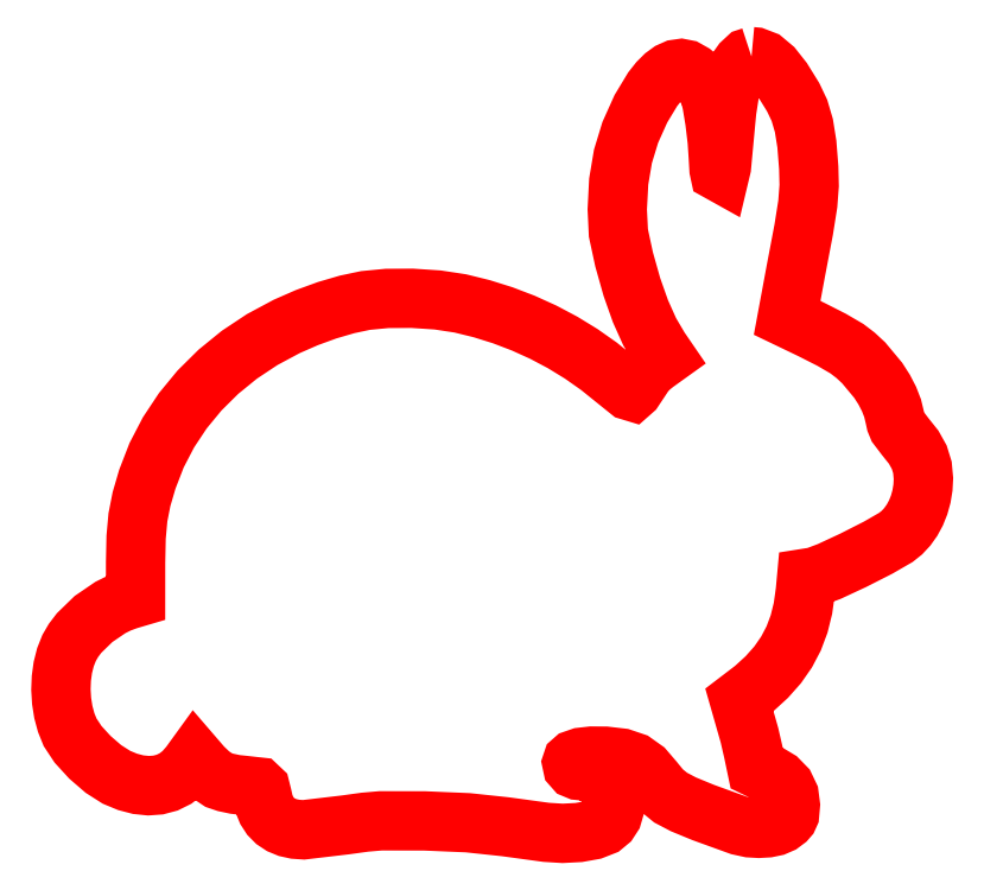
<metadata>
{"format":"dxf","ext":"dxf","renderer":"ezdxf+matplotlib","layout":"modelspace","background":"white","min_lineweight":24,"dpi":150}
</metadata>
<code>
0
SECTION
2
ENTITIES
0
LWPOLYLINE
8
Layer_1
90
230
70
0
10
129.1
20
50.51
30
0
10
129
20
50.48
30
0
10
128.9
20
50.4
30
0
10
128.8
20
50.26
30
0
10
128.7
20
50.11
30
0
10
128.7
20
49.88
30
0
10
128.6
20
49.57
30
0
10
128.6
20
48.83
30
0
10
128.6
20
48.6
30
0
10
128.5
20
48.5
30
0
10
128.5
20
48.51
30
0
10
128.5
20
48.55
30
0
10
128.5
20
48.75
30
0
10
128.5
20
49.05
30
0
10
128.4
20
49.4
30
0
10
128.4
20
49.71
30
0
10
128.3
20
49.9
30
0
10
128.3
20
50.01
30
0
10
128.2
20
50.13
30
0
10
128.1
20
50.22
30
0
10
127.9
20
50.29
30
0
10
127.9
20
50.3
30
0
10
127.8
20
50.29
30
0
10
127.7
20
50.25
30
0
10
127.6
20
50.17
30
0
10
127.5
20
50.07
30
0
10
127.4
20
49.94
30
0
10
127.2
20
49.61
30
0
10
127
20
49.19
30
0
10
126.8
20
48.78
30
0
10
126.8
20
48.34
30
0
10
126.8
20
47.86
30
0
10
126.8
20
47.45
30
0
10
126.9
20
46.99
30
0
10
127
20
46.52
30
0
10
127.2
20
46.1
30
0
10
127.3
20
45.74
30
0
10
127.5
20
45.45
30
0
10
127.6
20
45.31
30
0
10
127.4
20
45.2
30
0
10
127.3
20
45.12
30
0
10
127.2
20
45.03
30
0
10
127
20
44.73
30
0
10
127
20
44.71
30
0
10
127
20
44.72
30
0
10
126.7
20
44.91
30
0
10
126.4
20
45.14
30
0
10
126.1
20
45.36
30
0
10
125.8
20
45.56
30
0
10
125.5
20
45.73
30
0
10
125.1
20
45.89
30
0
10
124.8
20
46.03
30
0
10
124.4
20
46.14
30
0
10
124
20
46.23
30
0
10
123.6
20
46.29
30
0
10
123.2
20
46.32
30
0
10
122.8
20
46.32
30
0
10
122.4
20
46.28
30
0
10
122.1
20
46.21
30
0
10
121.7
20
46.11
30
0
10
121.4
20
45.98
30
0
10
121
20
45.83
30
0
10
120.6
20
45.6
30
0
10
120.2
20
45.34
30
0
10
119.8
20
45.05
30
0
10
119.5
20
44.72
30
0
10
119.2
20
44.37
30
0
10
119
20
44
30
0
10
118.8
20
43.6
30
0
10
118.6
20
43.18
30
0
10
118.5
20
42.84
30
0
10
118.4
20
42.52
30
0
10
118.4
20
42.18
30
0
10
118.4
20
41.75
30
0
10
118.4
20
41.13
30
0
10
118.3
20
41.09
30
0
10
118.1
20
41.04
30
0
10
118
20
40.96
30
0
10
117.7
20
40.76
30
0
10
117.4
20
40.52
30
0
10
117.3
20
40.39
30
0
10
117.3
20
40.26
30
0
10
117.2
20
40.1
30
0
10
117.1
20
39.92
30
0
10
117.1
20
39.73
30
0
10
117.1
20
39.54
30
0
10
117.1
20
39.34
30
0
10
117.2
20
39.15
30
0
10
117.2
20
38.97
30
0
10
117.3
20
38.8
30
0
10
117.4
20
38.59
30
0
10
117.6
20
38.37
30
0
10
117.8
20
38.16
30
0
10
118.1
20
38.02
30
0
10
118.3
20
37.94
30
0
10
118.4
20
37.89
30
0
10
118.6
20
37.87
30
0
10
118.8
20
37.88
30
0
10
119
20
37.93
30
0
10
119.1
20
38
30
0
10
119.2
20
38.1
30
0
10
119.3
20
38.23
30
0
10
119.4
20
38.35
30
0
10
119.6
20
38.2
30
0
10
119.7
20
38.06
30
0
10
119.8
20
37.97
30
0
10
120
20
37.93
30
0
10
120.1
20
37.9
30
0
10
120.5
20
37.85
30
0
10
120.6
20
37.81
30
0
10
120.6
20
37.7
30
0
10
120.6
20
37.56
30
0
10
120.7
20
37.45
30
0
10
120.7
20
37.34
30
0
10
120.8
20
37.26
30
0
10
120.9
20
37.19
30
0
10
121
20
37.15
30
0
10
121.2
20
37.12
30
0
10
121.3
20
37.11
30
0
10
122
20
37.19
30
0
10
122.4
20
37.24
30
0
10
122.7
20
37.26
30
0
10
123.4
20
37.26
30
0
10
124.2
20
37.23
30
0
10
124.8
20
37.16
30
0
10
125.5
20
37.06
30
0
10
125.8
20
37.05
30
0
10
126.1
20
37.06
30
0
10
126.3
20
37.11
30
0
10
126.5
20
37.18
30
0
10
126.6
20
37.25
30
0
10
126.7
20
37.35
30
0
10
126.7
20
37.46
30
0
10
126.7
20
37.58
30
0
10
126.7
20
37.7
30
0
10
126.6
20
37.82
30
0
10
126.5
20
37.93
30
0
10
126.4
20
38.03
30
0
10
126.3
20
38.11
30
0
10
126.2
20
38.13
30
0
10
126.1
20
38.14
30
0
10
126
20
38.16
30
0
10
126
20
38.21
30
0
10
126
20
38.27
30
0
10
126
20
38.3
30
0
10
126
20
38.32
30
0
10
126.1
20
38.37
30
0
10
126.3
20
38.39
30
0
10
126.5
20
38.38
30
0
10
126.8
20
38.35
30
0
10
127
20
38.28
30
0
10
127.2
20
38.15
30
0
10
127.4
20
37.96
30
0
10
127.5
20
37.79
30
0
10
127.7
20
37.67
30
0
10
127.9
20
37.55
30
0
10
128.2
20
37.41
30
0
10
128.9
20
37.18
30
0
10
129
20
37.14
30
0
10
129.2
20
37.13
30
0
10
129.4
20
37.14
30
0
10
129.5
20
37.17
30
0
10
129.6
20
37.21
30
0
10
129.7
20
37.28
30
0
10
129.7
20
37.32
30
0
10
129.7
20
37.37
30
0
10
129.8
20
37.54
30
0
10
129.7
20
37.71
30
0
10
129.7
20
37.86
30
0
10
129.5
20
37.98
30
0
10
129.4
20
38.08
30
0
10
129.2
20
38.18
30
0
10
129.1
20
38.46
30
0
10
129
20
38.75
30
0
10
129
20
39.04
30
0
10
128.9
20
39.36
30
0
10
129.1
20
39.56
30
0
10
129.3
20
39.76
30
0
10
129.5
20
39.97
30
0
10
129.7
20
40.19
30
0
10
129.8
20
40.43
30
0
10
129.9
20
40.68
30
0
10
130
20
40.95
30
0
10
130
20
41.24
30
0
10
130
20
41.47
30
0
10
130.2
20
41.49
30
0
10
130.4
20
41.59
30
0
10
130.8
20
41.78
30
0
10
131.3
20
42
30
0
10
131.6
20
42.18
30
0
10
131.7
20
42.26
30
0
10
131.8
20
42.36
30
0
10
131.9
20
42.47
30
0
10
131.9
20
42.6
30
0
10
132
20
42.74
30
0
10
132
20
42.89
30
0
10
132
20
43.04
30
0
10
132.1
20
43.2
30
0
10
132
20
43.39
30
0
10
132
20
43.57
30
0
10
131.9
20
43.74
30
0
10
131.7
20
43.92
30
0
10
131.6
20
44.09
30
0
10
131.6
20
44.17
30
0
10
131.6
20
44.27
30
0
10
131.5
20
44.42
30
0
10
131.5
20
44.58
30
0
10
131.4
20
44.74
30
0
10
131.3
20
44.9
30
0
10
131
20
45.2
30
0
10
130.9
20
45.33
30
0
10
130.7
20
45.45
30
0
10
130.5
20
45.6
30
0
10
130.1
20
45.78
30
0
10
129.7
20
45.98
30
0
10
129.8
20
46.81
30
0
10
130
20
47.51
30
0
10
130.1
20
47.95
30
0
10
130.1
20
48.27
30
0
10
130.1
20
48.58
30
0
10
130
20
48.99
30
0
10
130
20
49.32
30
0
10
129.9
20
49.58
30
0
10
129.8
20
49.81
30
0
10
129.6
20
50.1
30
0
10
129.4
20
50.31
30
0
10
129.3
20
50.44
30
0
10
129.1
20
50.5
30
0
10
129.1
20
50.51
30
0
10
129.1
20
50.51
30
0
0
ENDSEC
0
EOF

</code>
